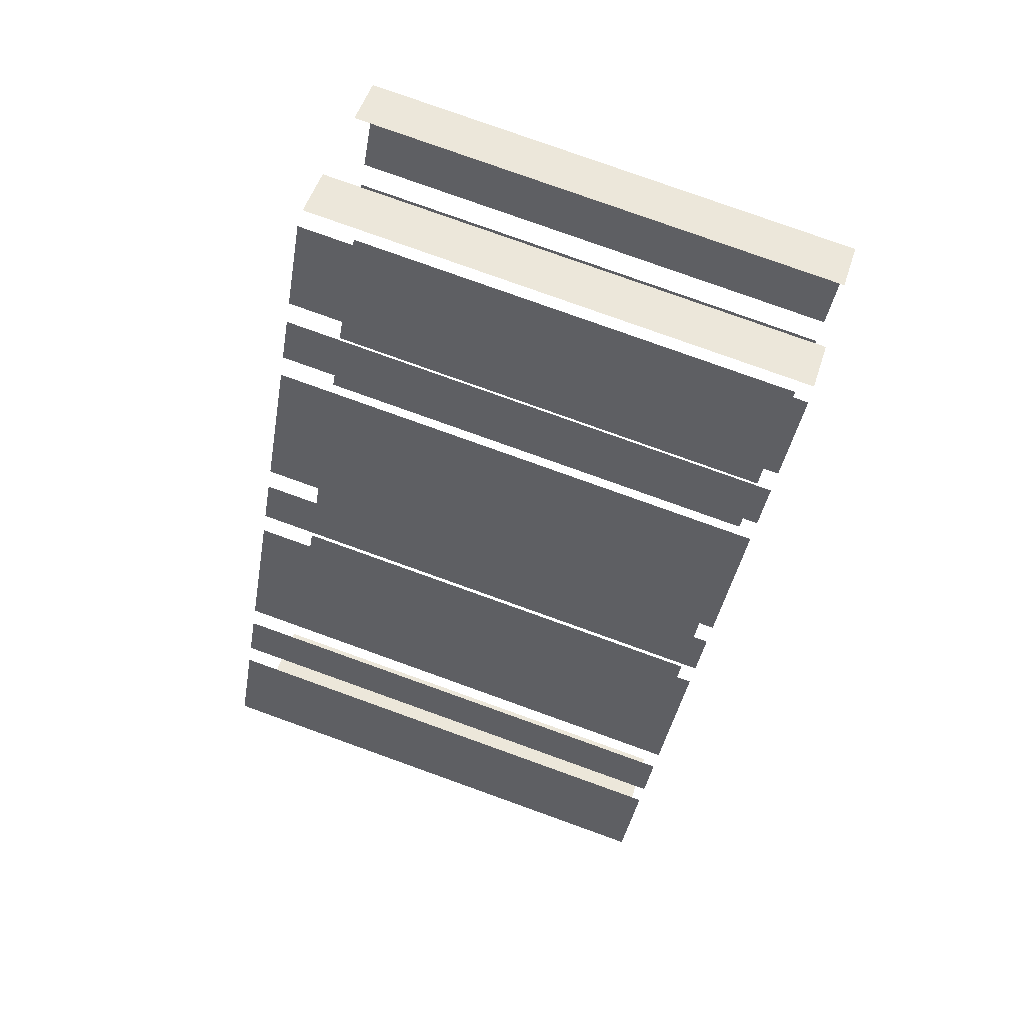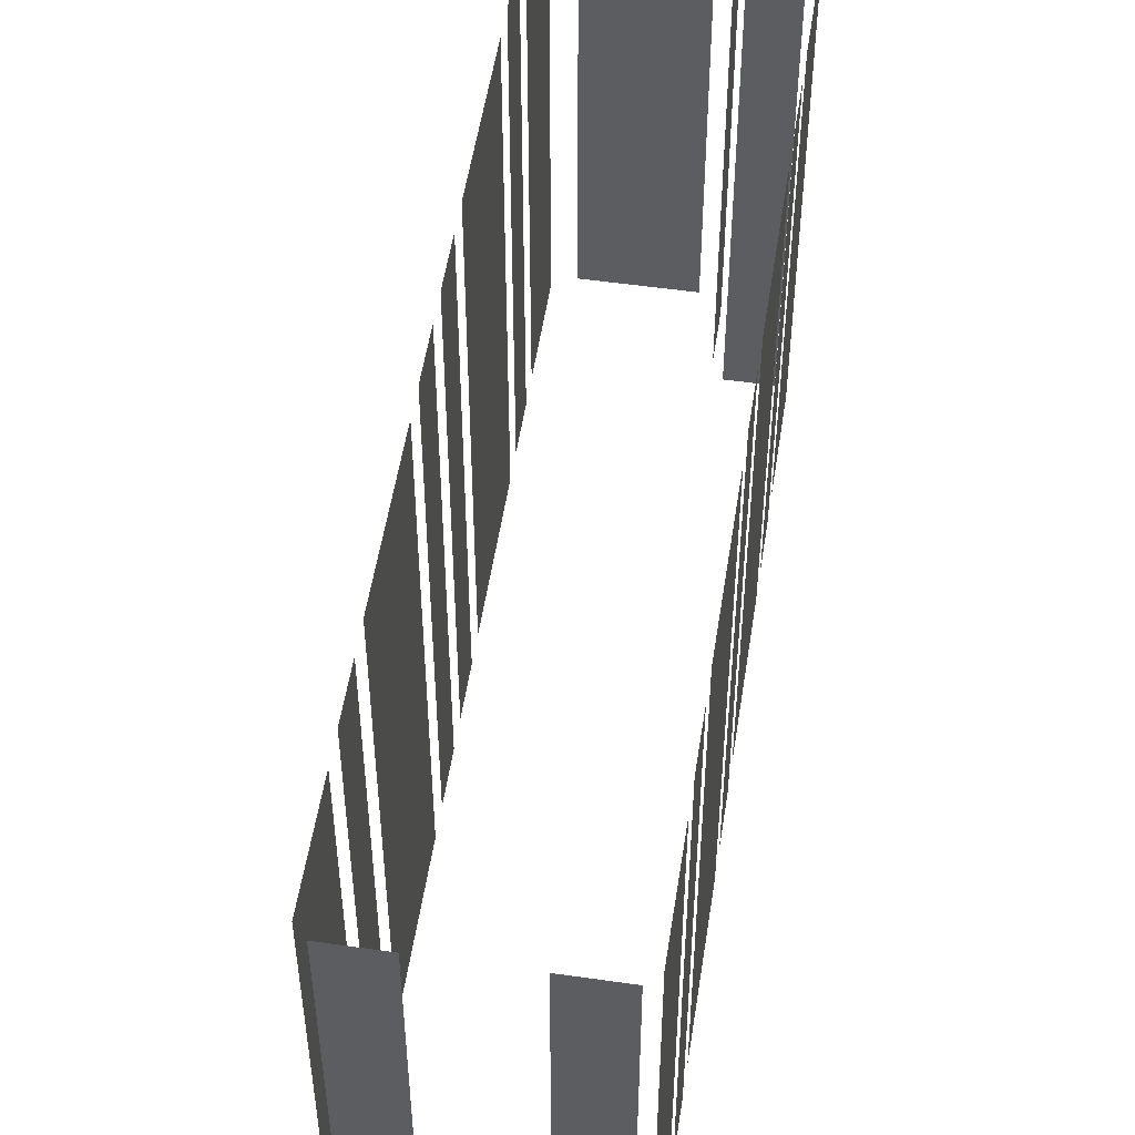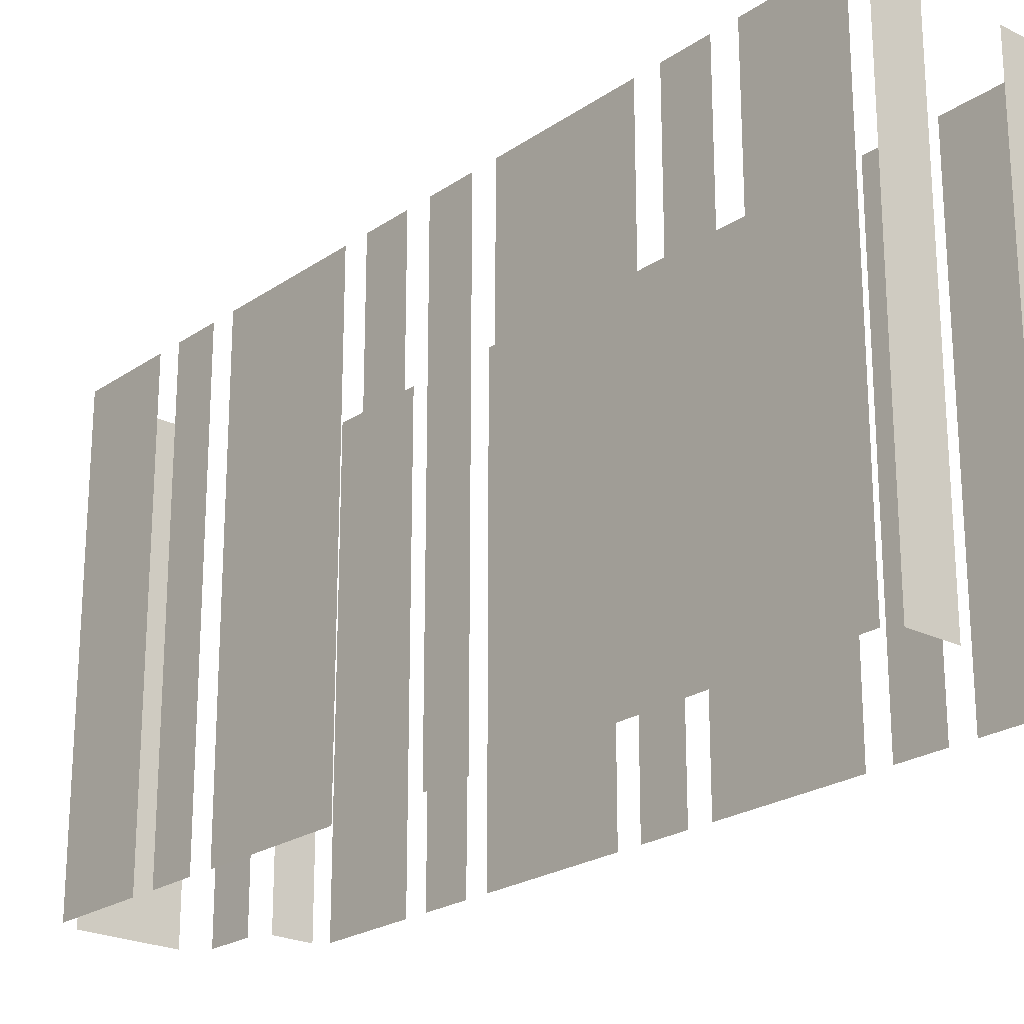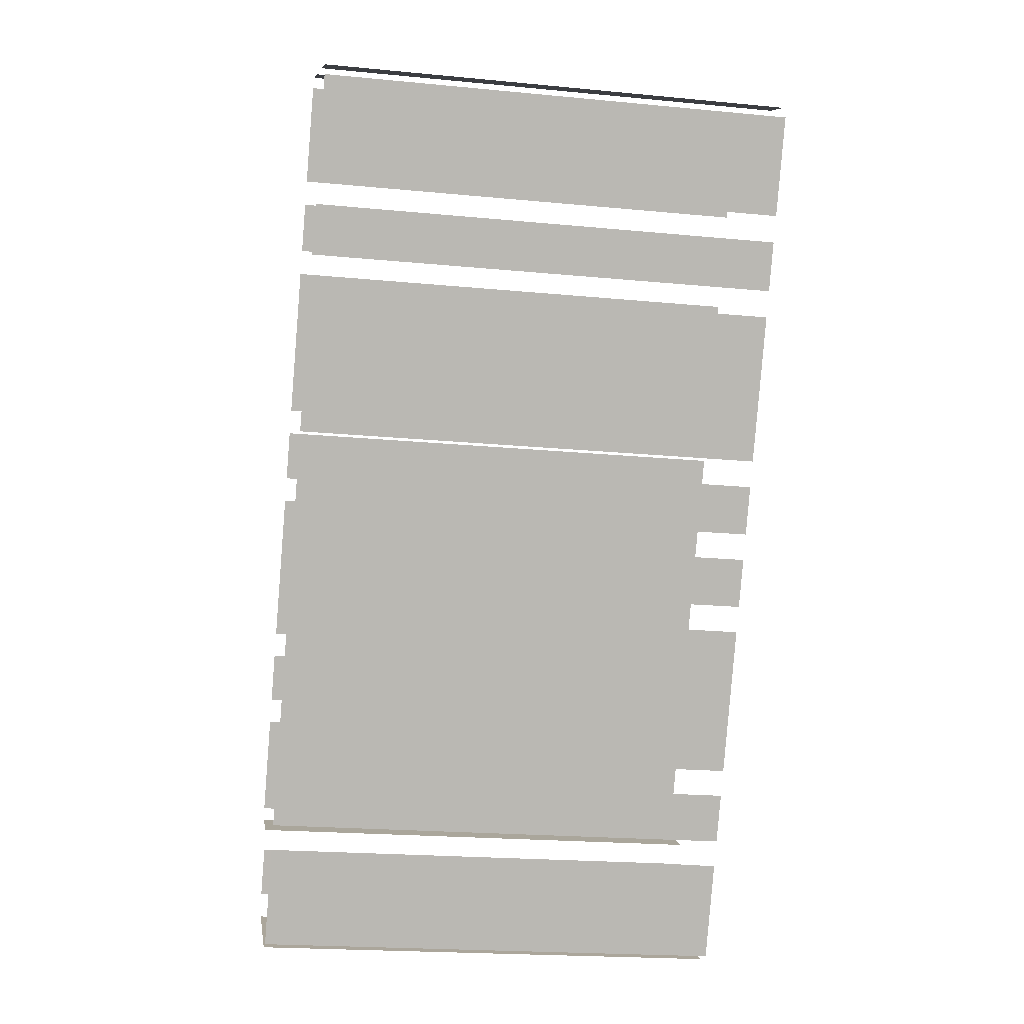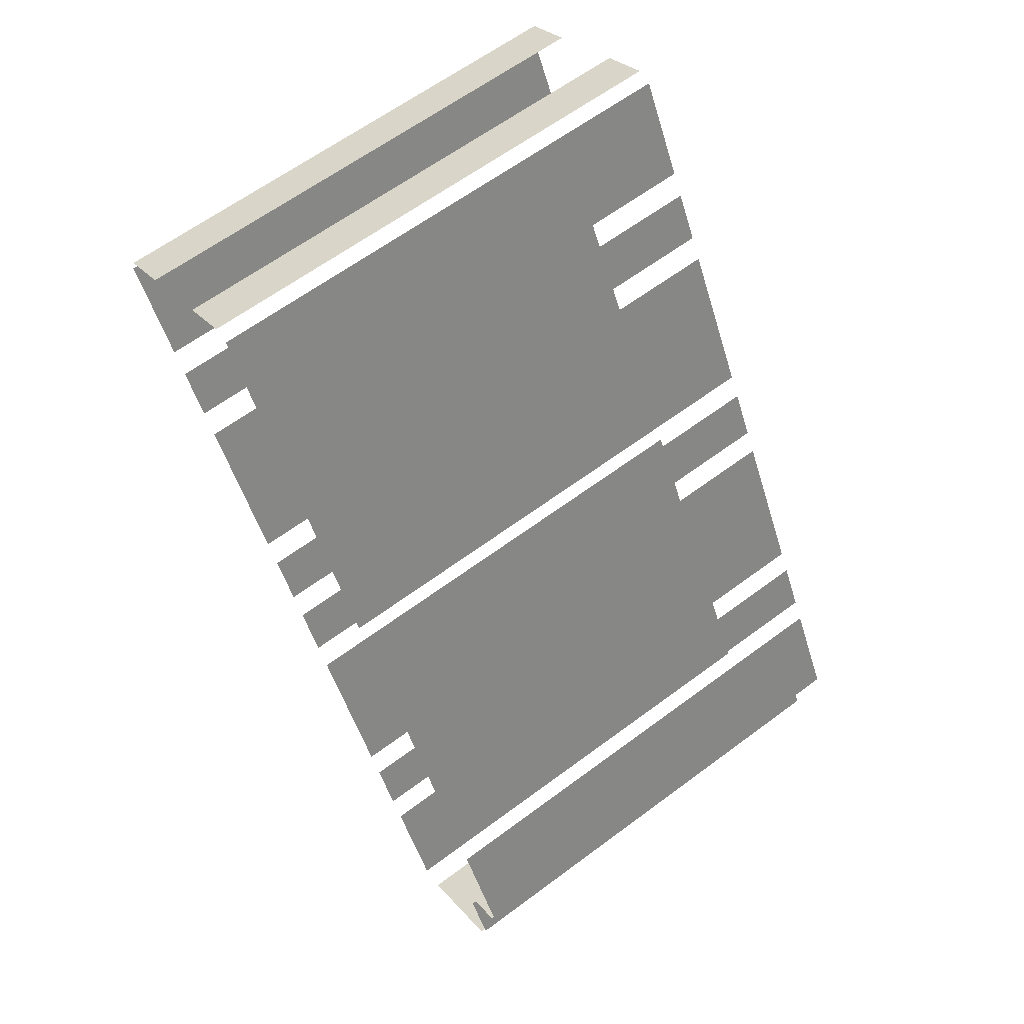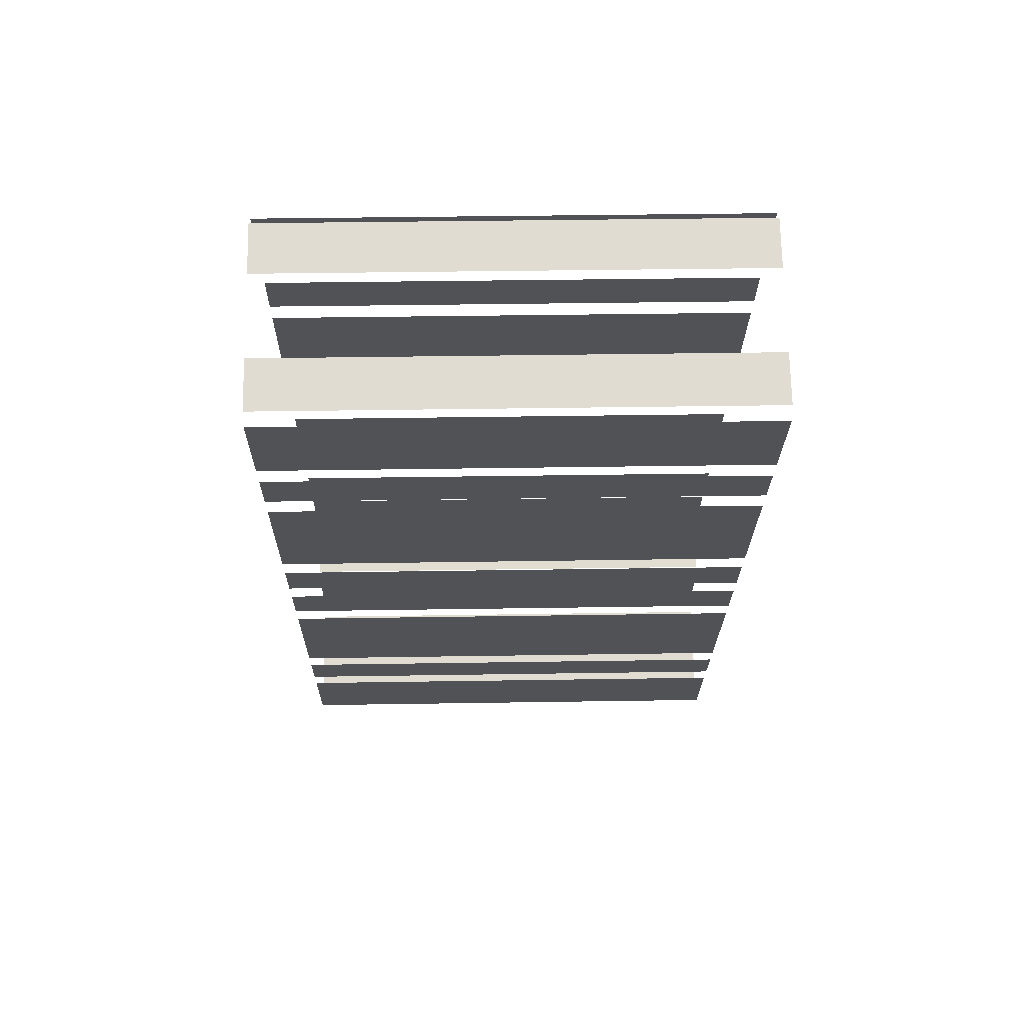
<metadata>
{"format":"obj","ext":"obj","renderer":"f3d","projection":"perspective","resolution":1024,"background":"white","views":[{"elev":79.5,"azim":-70.3,"up":"+Y"},{"elev":53.1,"azim":160.5,"up":"+Z"},{"elev":-22.8,"azim":111.1,"up":"+Z"},{"elev":-20.9,"azim":80.2,"up":"+Y"},{"elev":62.5,"azim":-127.1,"up":"+Y"},{"elev":41.0,"azim":88.9,"up":"+Y"}]}
</metadata>
<code>
o geometryt000010000010000110010110000110000110100000100100st130
v 455 -193.6 628.4
v 455 -193.6 612.6
v 453.4 -196.6 612.6
v 453.4 -196.6 628.4
v 456.2 -191.4 628.4
v 456.2 -191.4 612.6
v 455.4 -192.9 612.6
v 455.4 -192.9 628.4
v 459 -186.2 628.4
v 459 -186.2 612.6
v 456.6 -190.6 612.6
v 456.6 -190.6 628.4
v 460.2 -184 628.4
v 460.2 -184 612.6
v 459.4 -185.5 612.6
v 459.4 -185.5 628.4
v 462.9 -178.8 612.6
v 460.6 -183.2 612.6
v 460.6 -183.2 628.4
v 462.9 -178.8 628.4
v 464.1 -176.6 628.4
v 464.1 -176.6 612.6
v 463.3 -178.1 612.6
v 463.3 -178.1 628.4
v 466.1 -172.9 612.6
v 464.5 -175.8 612.6
v 464.5 -175.8 628.4
v 466.1 -172.9 628.4
v 453.6 -197 612.6
v 454.8 -197.7 612.6
v 454.8 -197.7 628.4
v 453.6 -197 628.4
v 454.3 -200.8 628.4
v 454.3 -200.8 612.6
v 457.2 -202.4 612.6
v 457.2 -202.4 628.4
v 454.8 -198.4 612.6
v 454 -199.9 612.6
v 454 -199.9 628.4
v 454.8 -198.4 628.4
v 458 -202.4 628.4
v 458 -202.4 612.6
v 459.6 -199.4 612.6
v 459.6 -199.4 628.4
v 460 -198.6 628.4
v 460 -198.6 612.6
v 460.8 -197.1 612.6
v 460.8 -197.1 628.4
v 461.2 -196.3 628.4
v 461.2 -196.3 612.6
v 463.6 -191.9 612.6
v 463.6 -191.9 628.4
v 464 -191.1 628.4
v 464 -191.1 612.6
v 464.8 -189.6 612.6
v 464.8 -189.6 628.4
v 465.3 -188.8 628.4
v 465.3 -188.8 612.6
v 466 -187.4 612.6
v 466 -187.4 628.4
v 466.5 -186.6 628.4
v 466.5 -186.6 612.6
v 468.9 -182.1 612.6
v 468.9 -182.1 628.4
v 469.3 -181.3 628.4
v 469.3 -181.3 612.6
v 470.1 -179.8 612.6
v 470.1 -179.8 628.4
v 470.5 -179 628.4
v 470.5 -179 612.6
v 472.1 -176.1 612.6
v 472.1 -176.1 628.4
v 468.1 -173.5 612.6
v 466.6 -172.7 612.6
v 466.6 -172.7 628.4
v 468.1 -173.5 628.4
v 472 -175.6 612.6
v 470.5 -174.8 612.6
v 470.5 -174.8 628.4
v 472 -175.6 628.4
f 1 2 3
f 1 3 4
f 5 6 7
f 5 7 8
f 9 10 11
f 9 11 12
f 13 14 15
f 13 15 16
f 17 18 19
f 20 17 19
f 21 22 23
f 21 23 24
f 25 26 27
f 28 25 27
f 29 30 31
f 32 29 31
f 33 34 35
f 33 35 36
f 37 38 39
f 40 37 39
f 41 42 43
f 41 43 44
f 45 46 47
f 45 47 48
f 49 50 51
f 49 51 52
f 53 54 55
f 53 55 56
f 57 58 59
f 57 59 60
f 61 62 63
f 61 63 64
f 65 66 67
f 65 67 68
f 69 70 71
f 69 71 72
f 73 74 75
f 76 73 75
f 77 78 79
f 80 77 79

</code>
